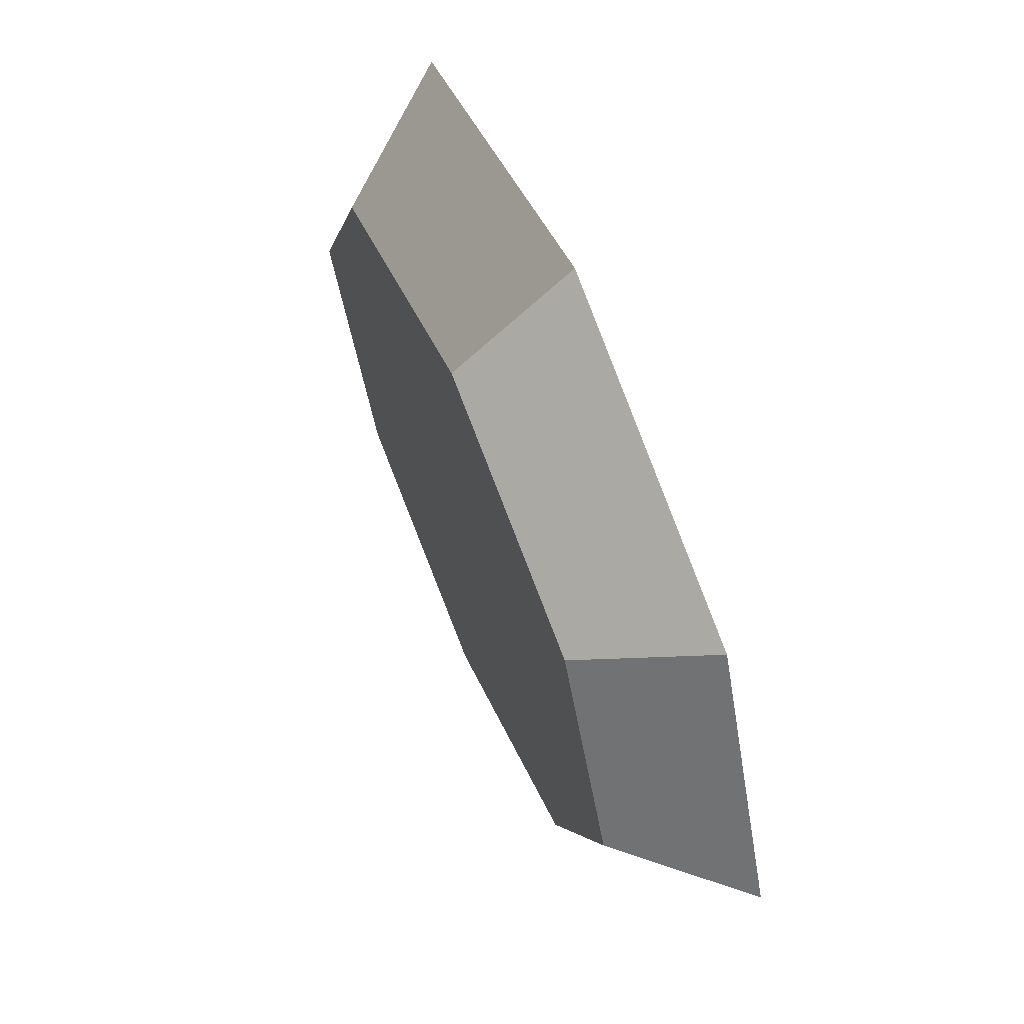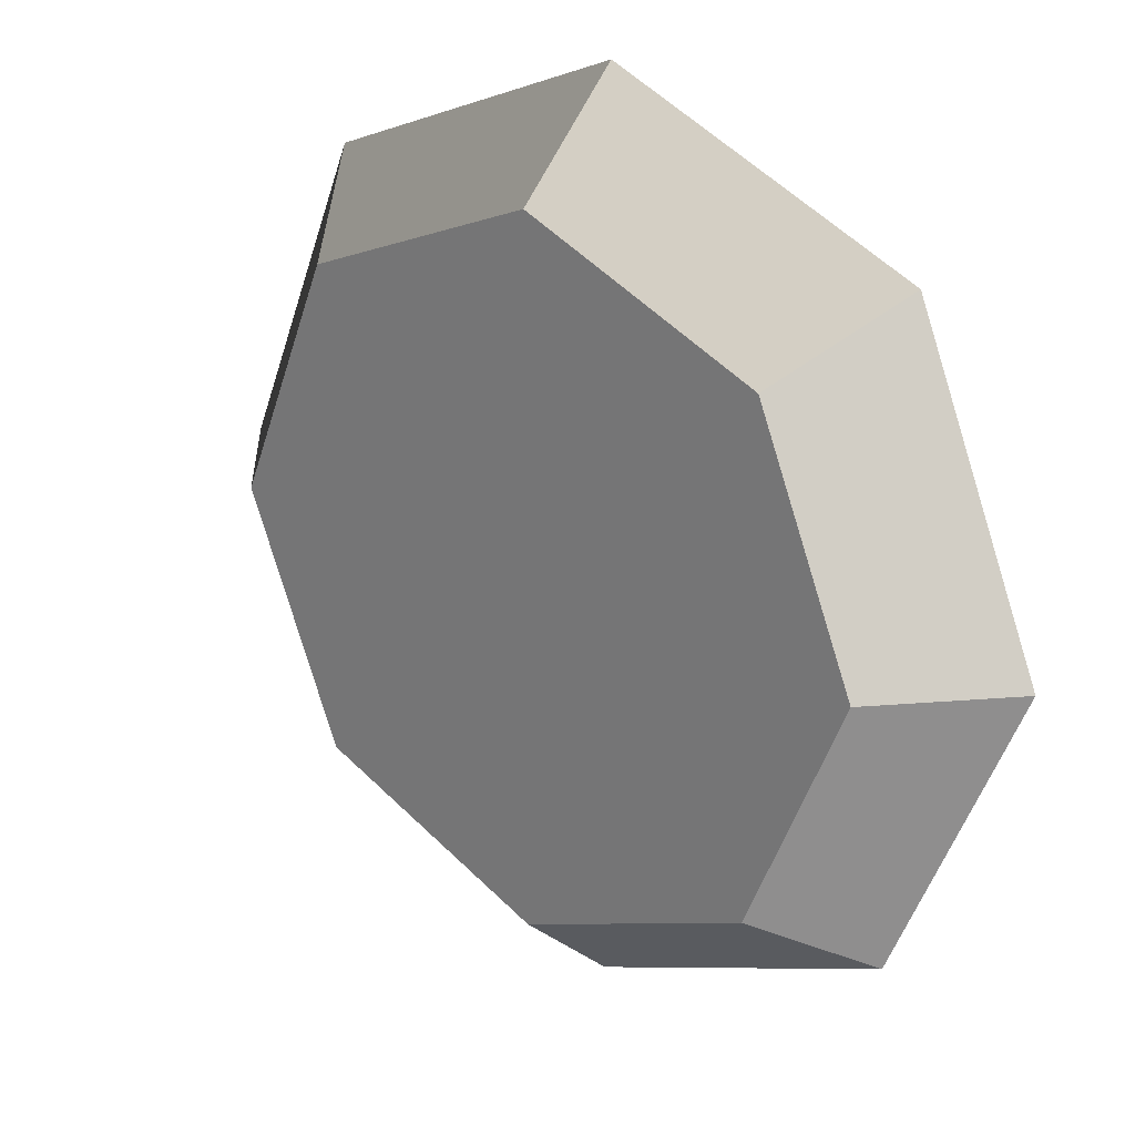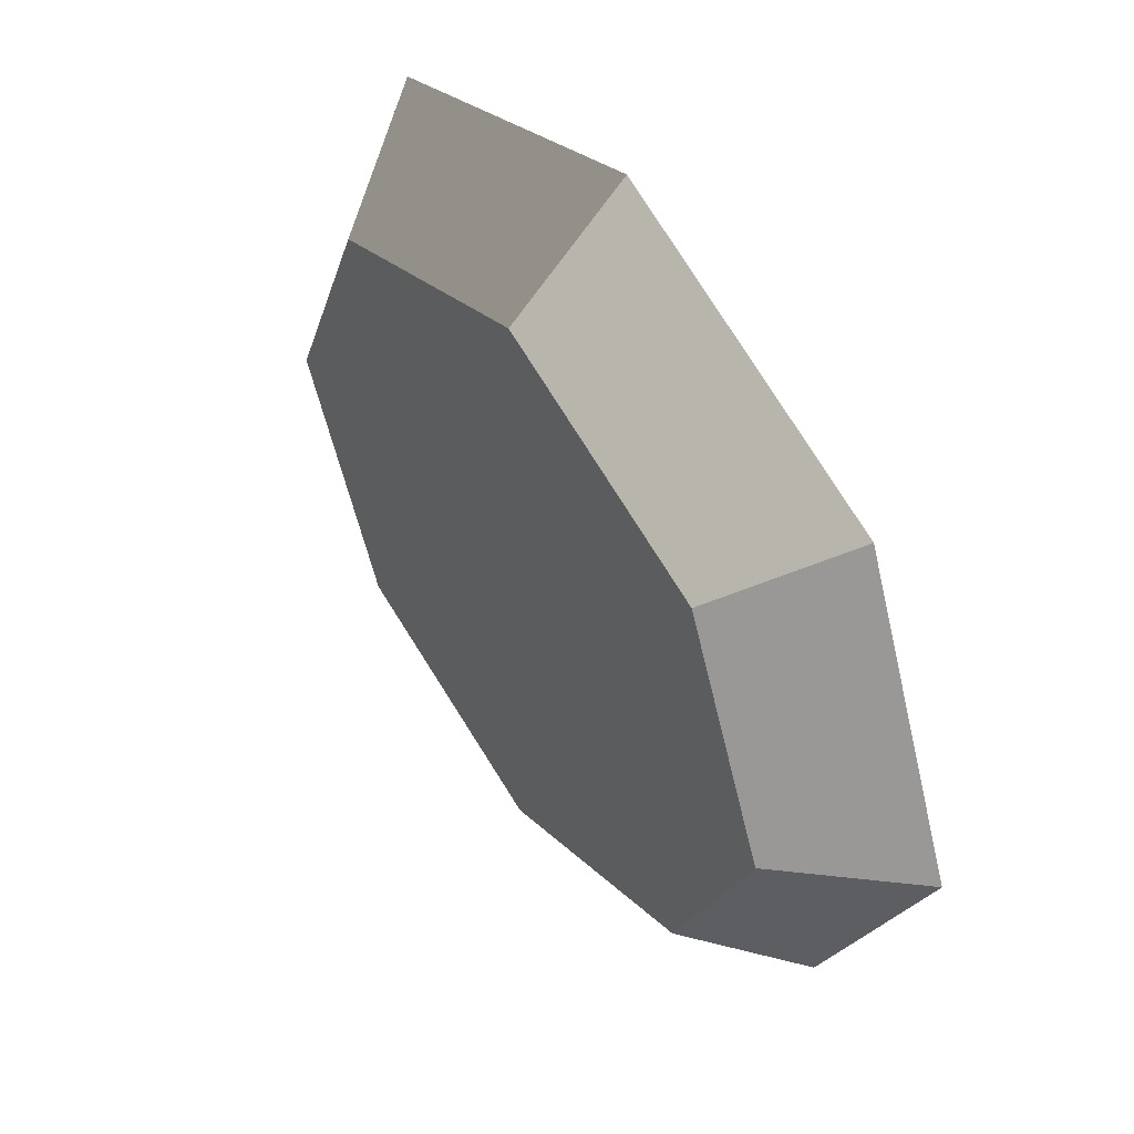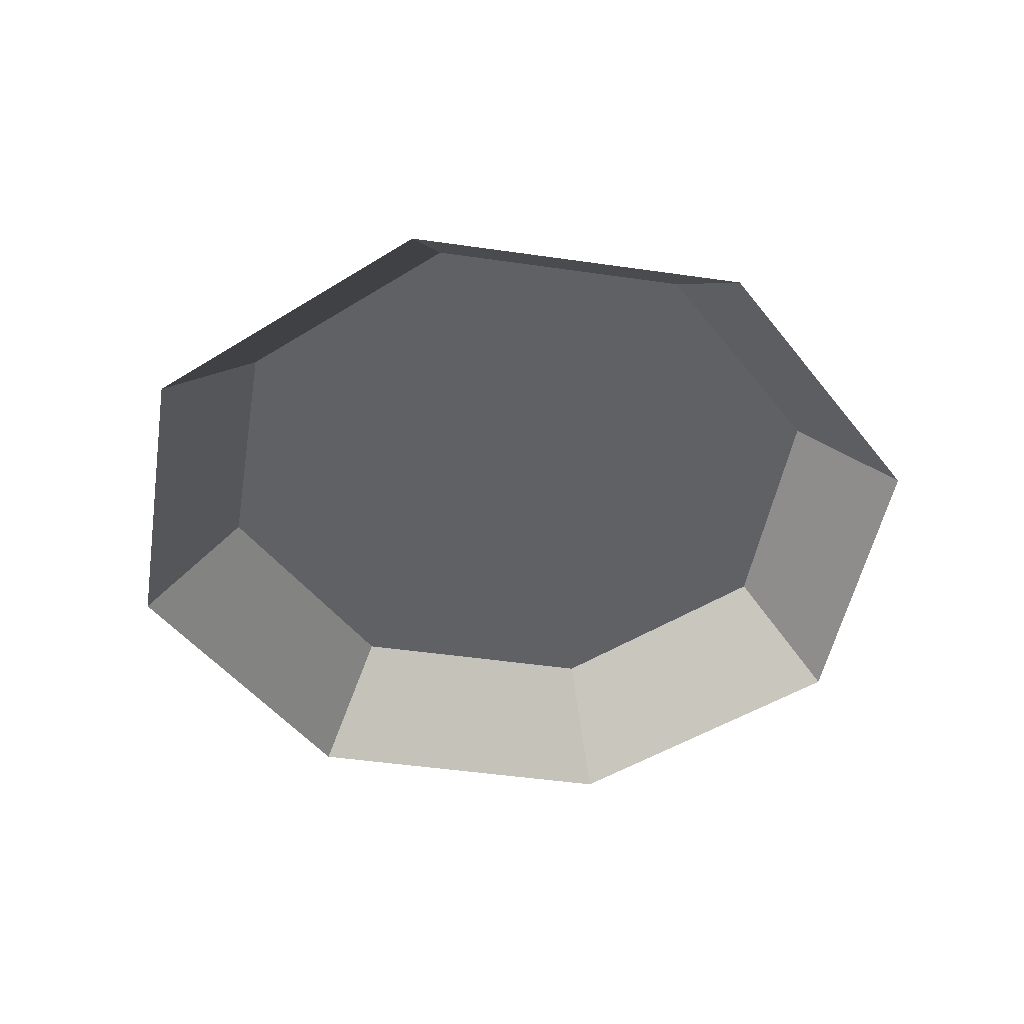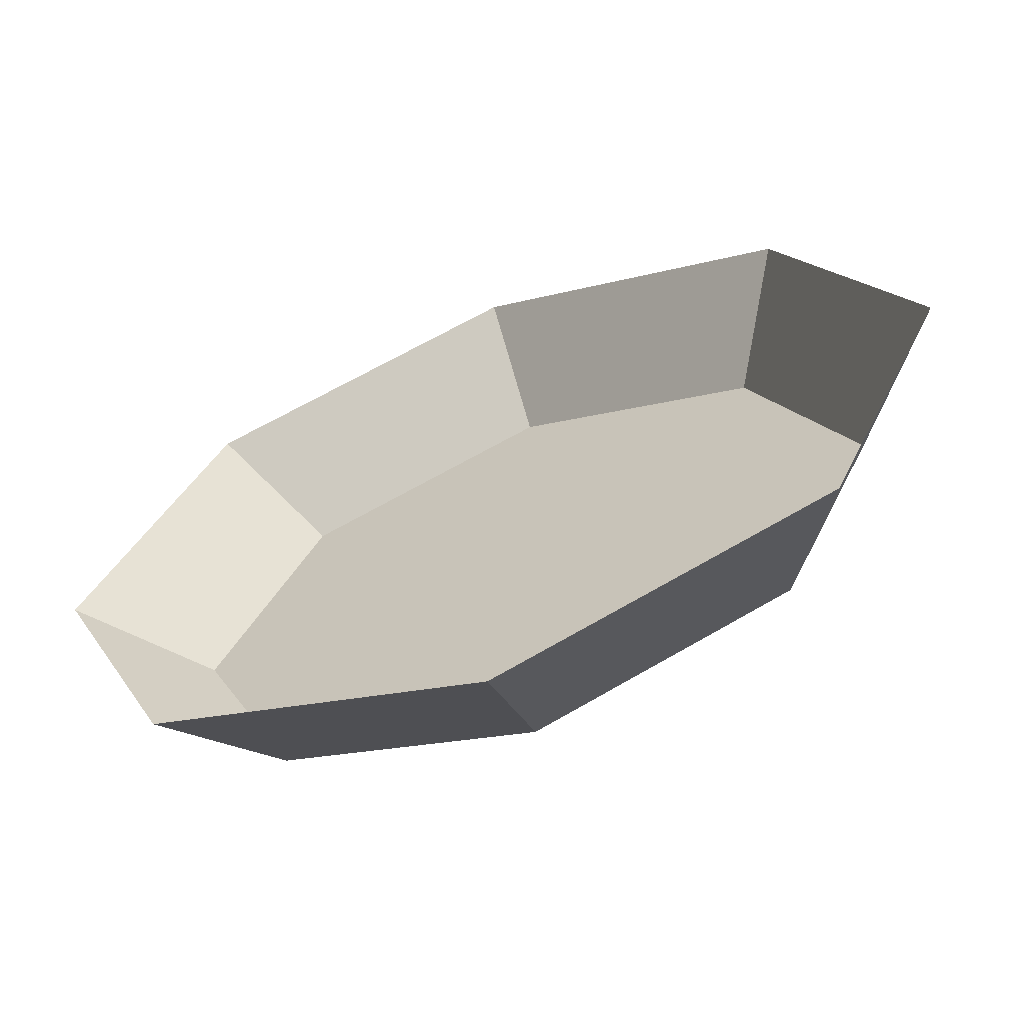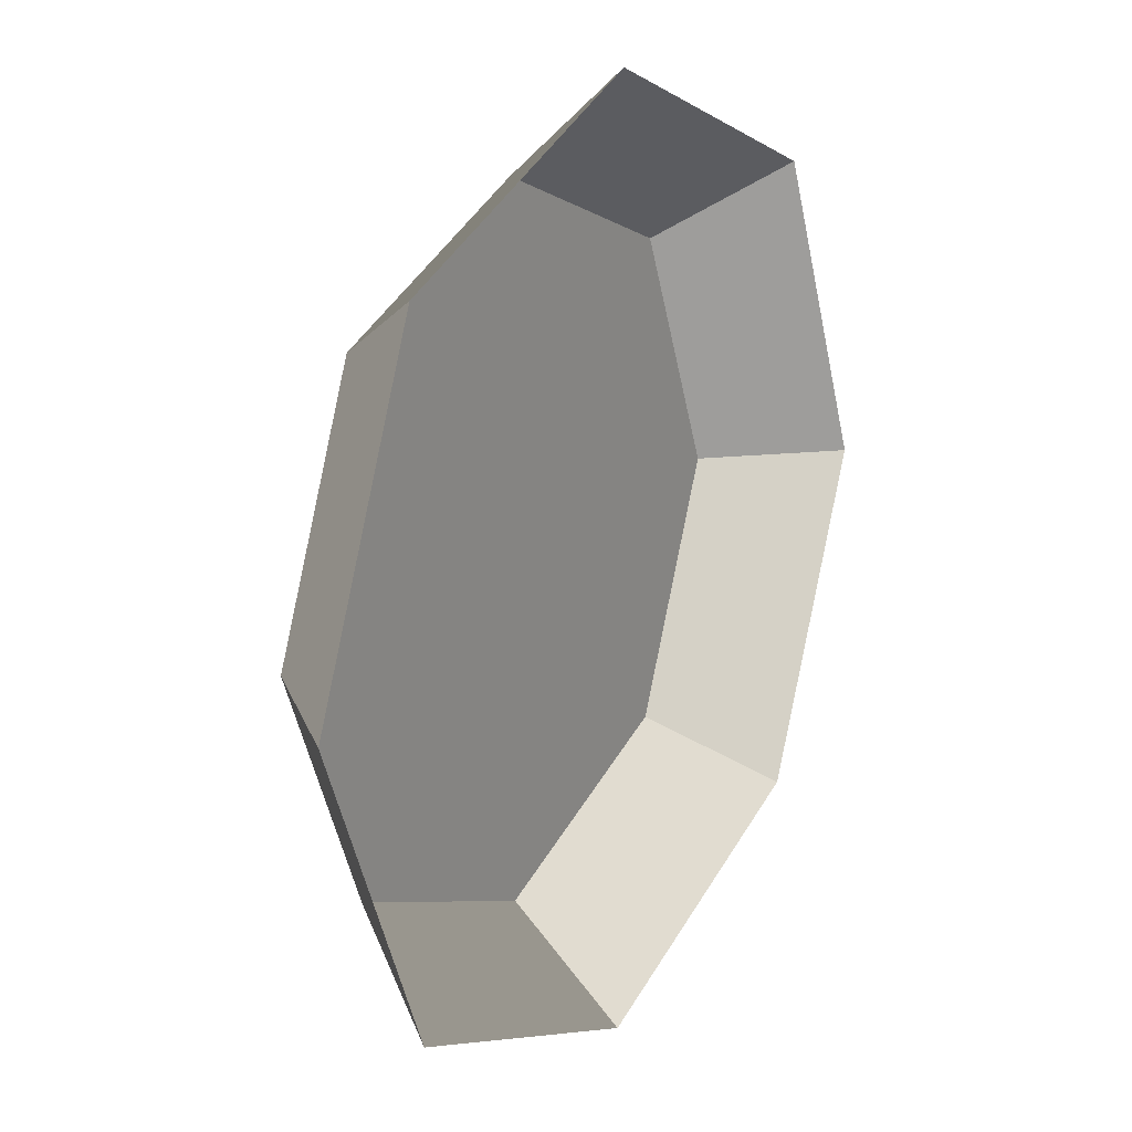
<metadata>
{"format":"obj","ext":"obj","renderer":"f3d","projection":"perspective","resolution":1024,"background":"white","views":[{"elev":66.2,"azim":-113.4,"up":"+Z"},{"elev":24.9,"azim":-139.8,"up":"+Z"},{"elev":51.9,"azim":-125.5,"up":"+Z"},{"elev":-46.7,"azim":-31.9,"up":"+Y"},{"elev":-65.5,"azim":21.0,"up":"+Z"},{"elev":19.4,"azim":-58.5,"up":"+Z"}]}
</metadata>
<code>
g P60
v -20 -2.519 -0.01124
v -10.9 2.519 10.89
v -15.41 2.519 -0.008802
v -14.15 -2.519 14.13
v -14.15 -2.519 14.13
v -0.008368 2.519 15.41
v -10.9 2.519 10.89
v -0.0108 -2.519 20
v -0.0108 -2.519 20
v 10.89 2.519 10.9
v -0.008368 2.519 15.41
v 14.14 -2.519 14.15
v 14.14 -2.519 14.15
v 15.41 2.519 0.007622
v 10.89 2.519 10.9
v 20 -2.519 0.01005
v 20 -2.519 0.01005
v 10.9 2.519 -10.89
v 15.41 2.519 0.007622
v 14.15 -2.519 -14.14
v 14.15 -2.519 -14.14
v 0.008056 2.519 -15.41
v 10.9 2.519 -10.89
v 0.01049 -2.519 -20
v 0.01049 -2.519 -20
v -10.89 2.519 -10.9
v 0.008056 2.519 -15.41
v -14.14 -2.519 -14.15
v -14.14 -2.519 -14.15
v -15.41 2.519 -0.008802
v -10.89 2.519 -10.9
v -20 -2.519 -0.01124
v 15.41 2.519 0.007622
v -0.008368 2.519 15.41
v 10.89 2.519 10.9
v 10.9 2.519 -10.89
v -10.9 2.519 10.89
v 0.008056 2.519 -15.41
v -10.89 2.519 -10.9
v -15.41 2.519 -0.008802
f 3 1 2
f 2 1 4
f 7 5 6
f 6 5 8
f 11 9 10
f 10 9 12
f 15 13 14
f 14 13 16
f 19 17 18
f 18 17 20
f 23 21 22
f 22 21 24
f 27 25 26
f 26 25 28
f 31 29 30
f 30 29 32
f 35 33 34
f 33 36 34
f 36 37 34
f 38 37 36
f 39 37 38
f 40 37 39

</code>
